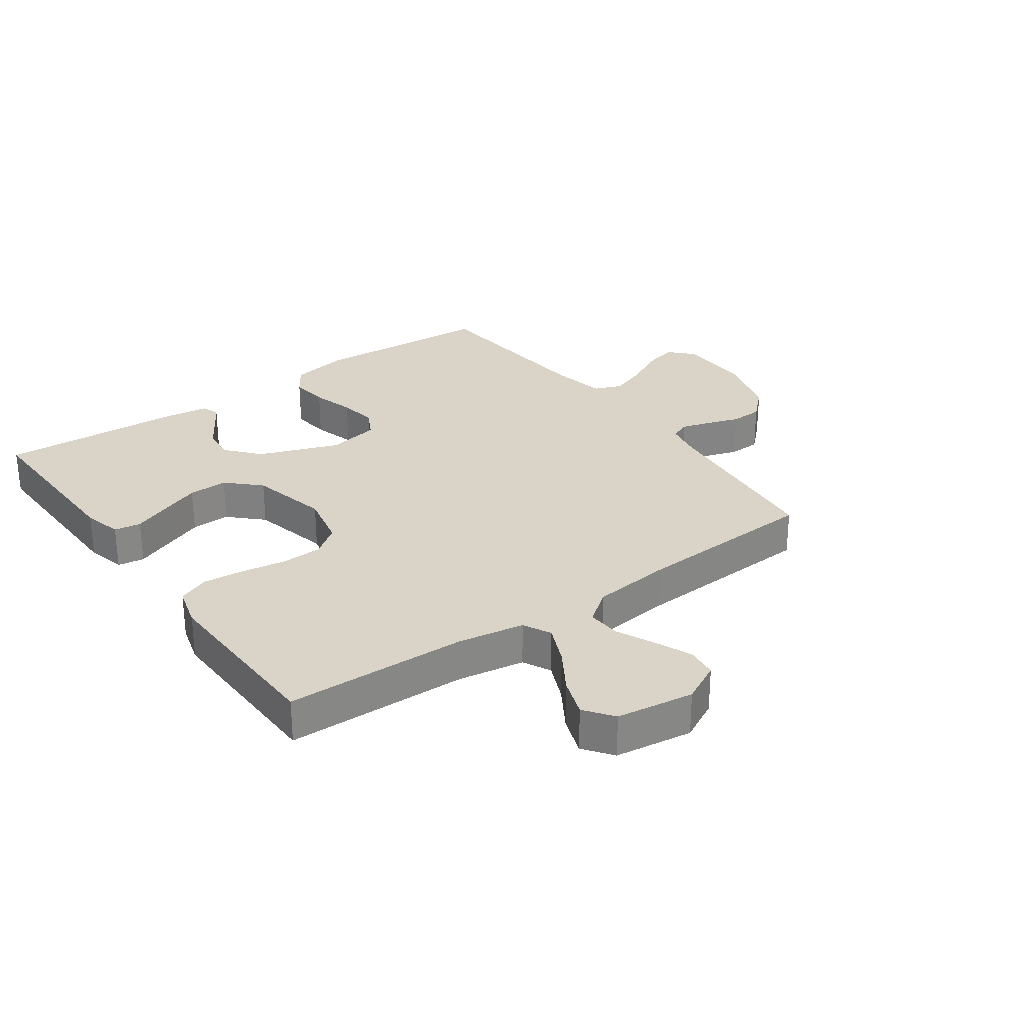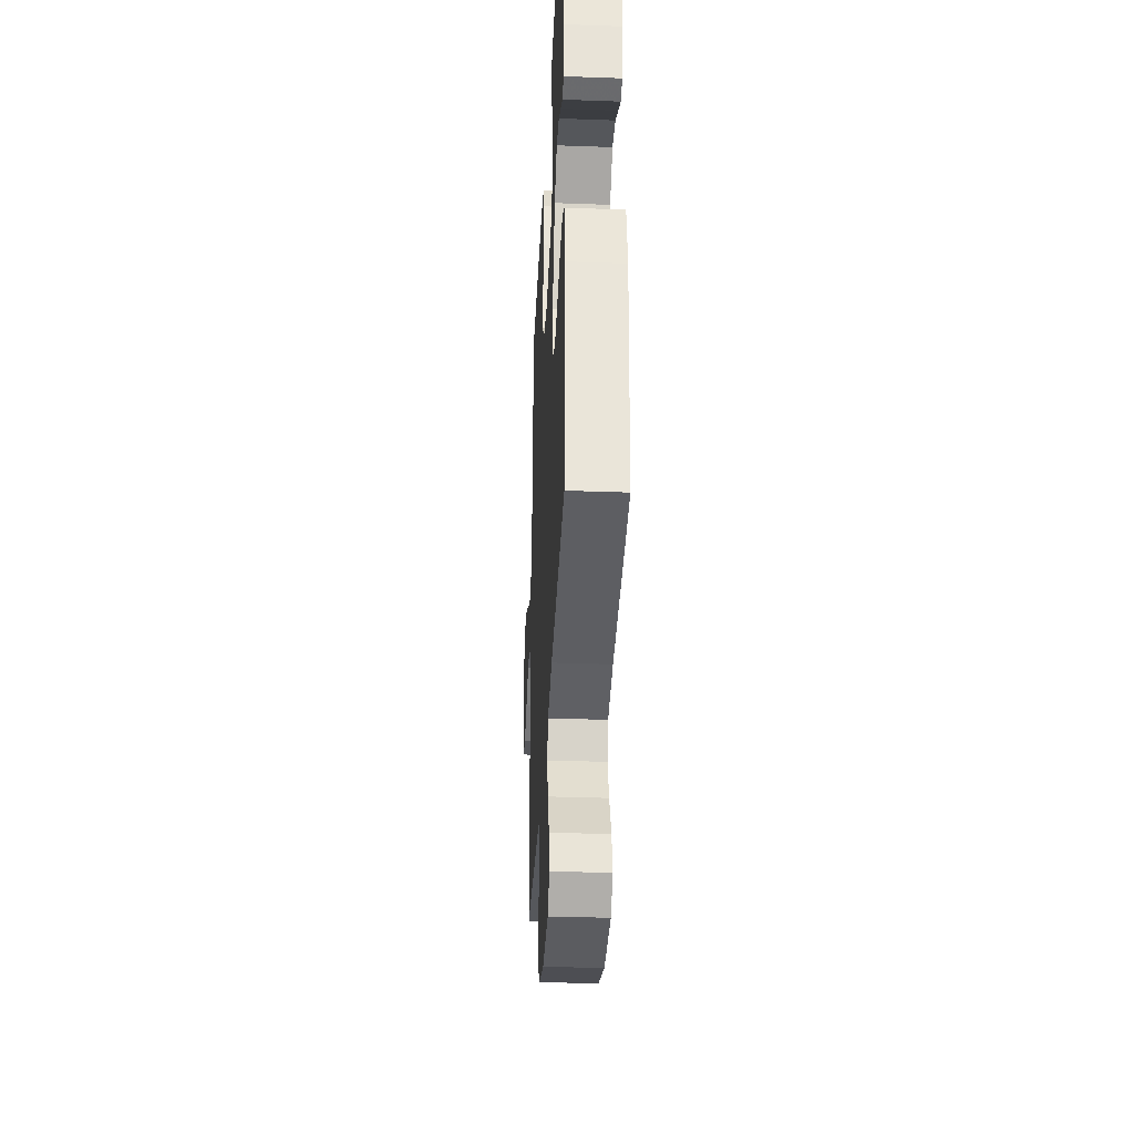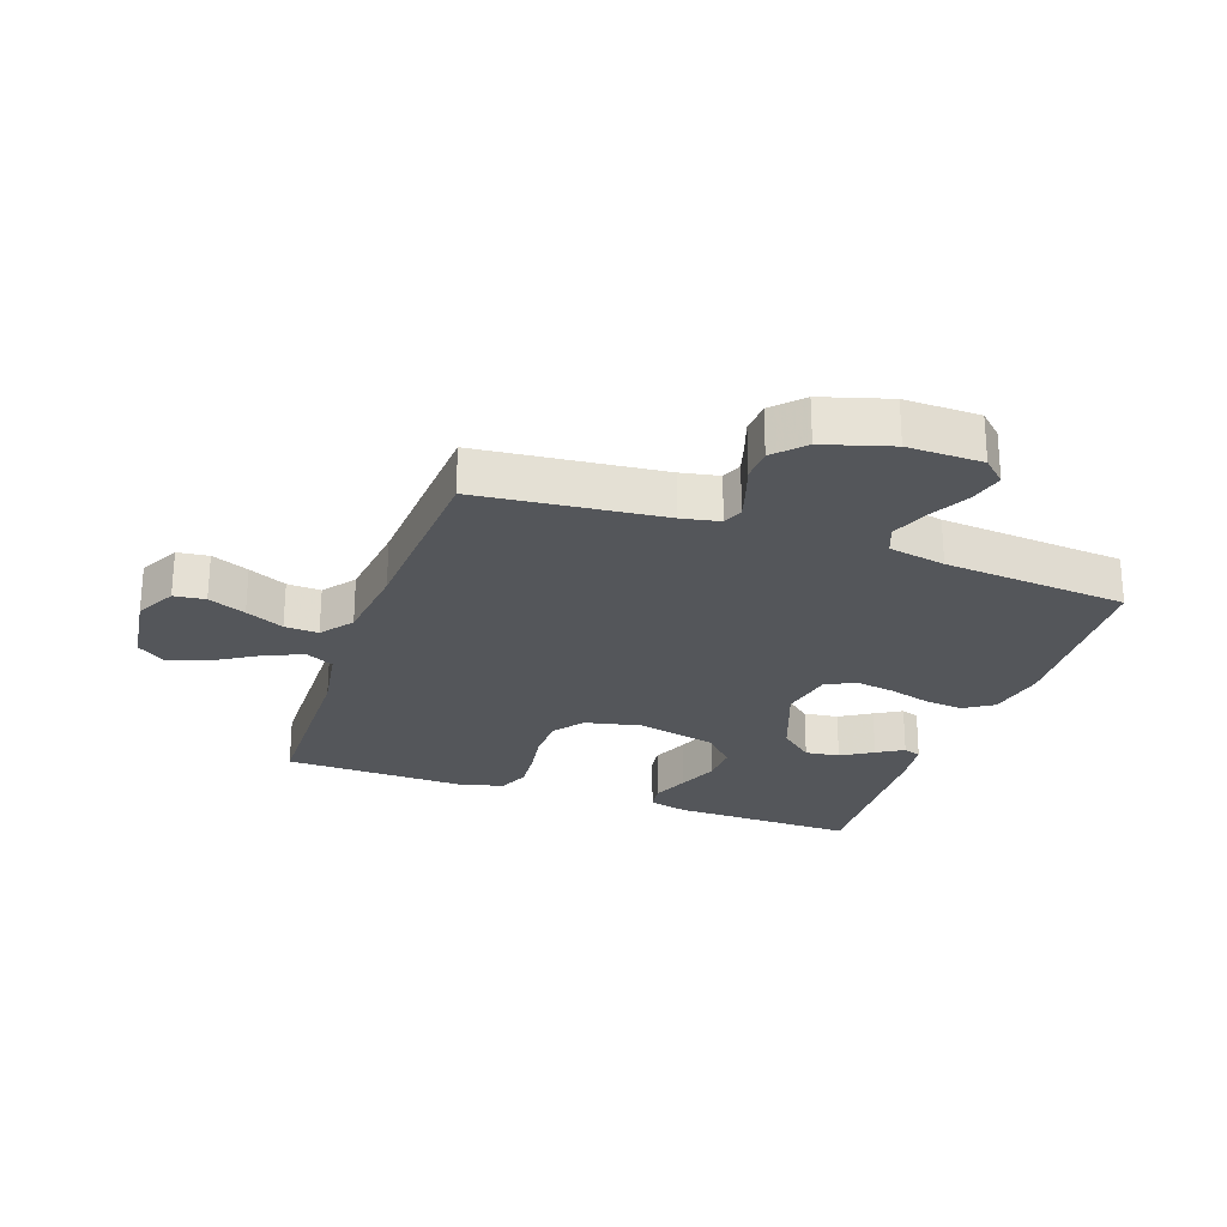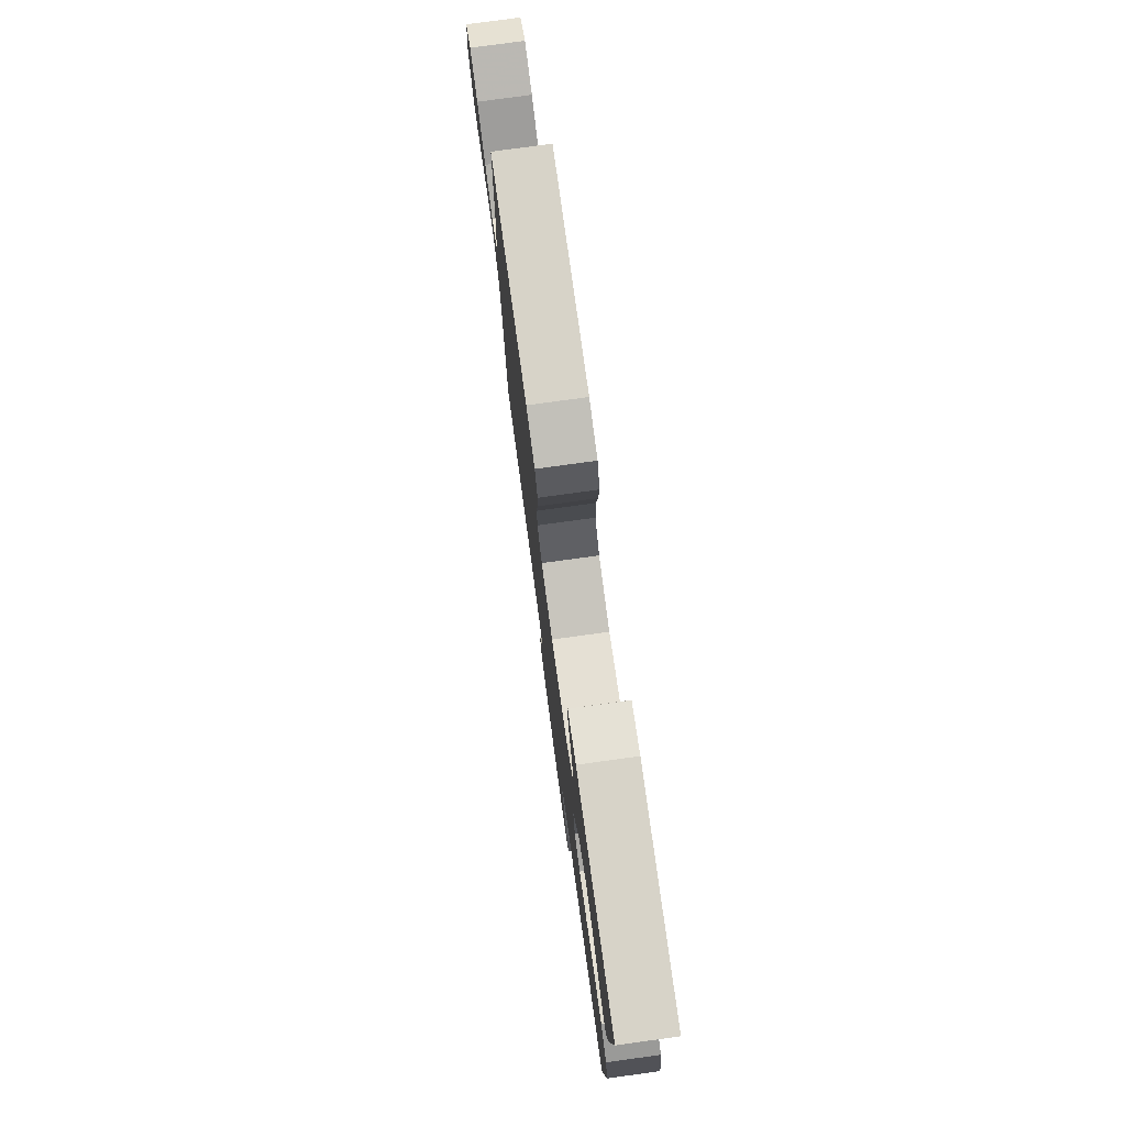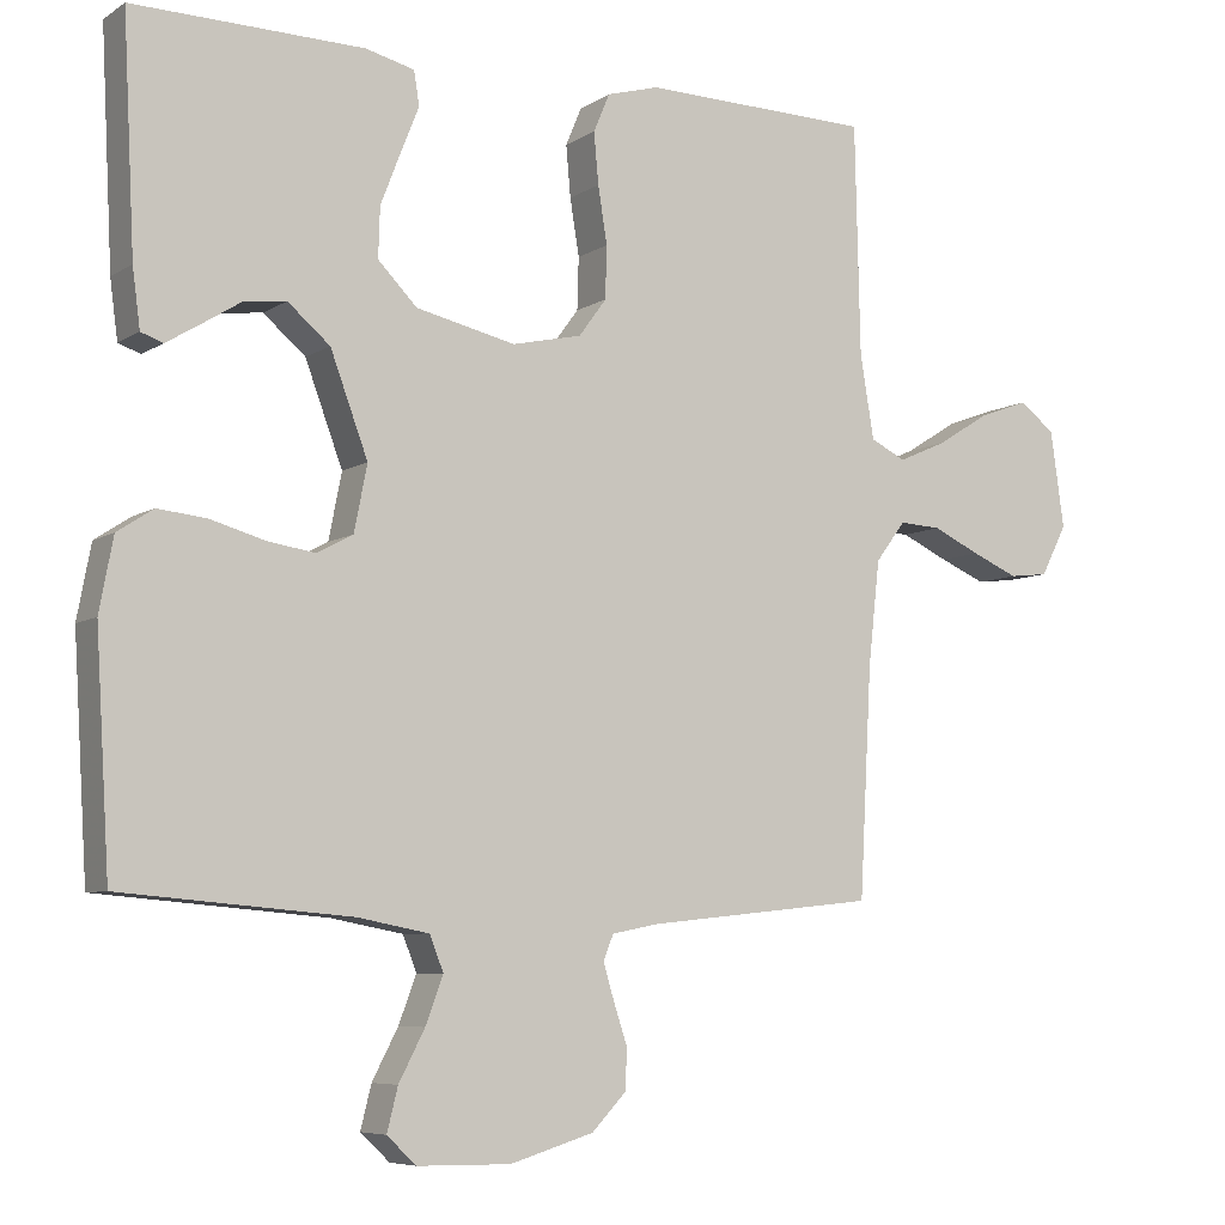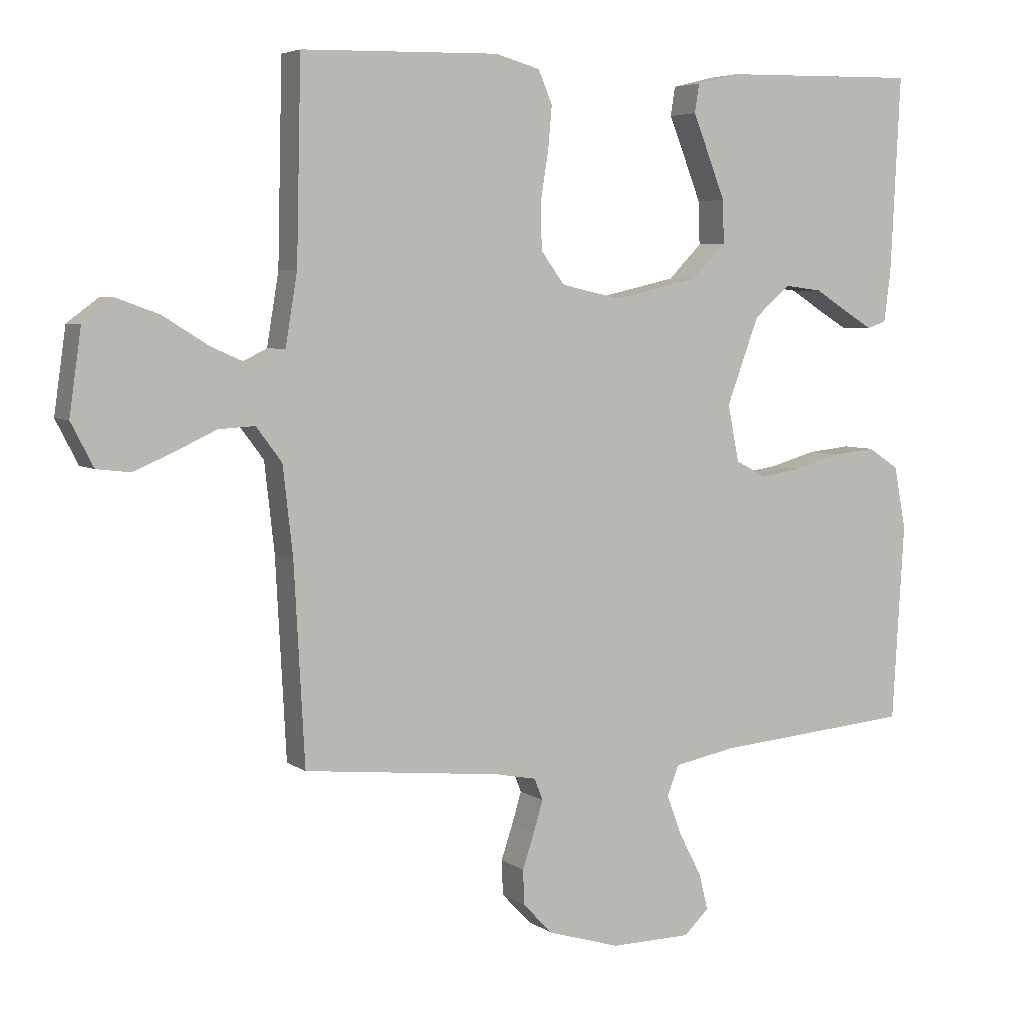
<metadata>
{"format":"obj","ext":"obj","renderer":"f3d","projection":"perspective","resolution":1024,"background":"white","views":[{"elev":28.5,"azim":54.4,"up":"+Y"},{"elev":-34.1,"azim":-92.8,"up":"+Z"},{"elev":-25.4,"azim":160.6,"up":"+Y"},{"elev":78.0,"azim":-97.8,"up":"+Z"},{"elev":-6.7,"azim":-30.2,"up":"+Z"},{"elev":5.0,"azim":153.1,"up":"+Z"}]}
</metadata>
<code>
v -0.5 0.07 0.5
v -0.2 0.07 0.494
v -0.136 0.07 0.478
v -0.129 0.07 0.434
v -0.153 0.07 0.374
v -0.179 0.07 0.307
v -0.181 0.07 0.242
v -0.13 0.07 0.19
v 0 0.07 0.16
v 0.091 0.07 0.18
v 0.127 0.07 0.229
v 0.129 0.07 0.297
v 0.117 0.07 0.371
v 0.111 0.07 0.438
v 0.132 0.07 0.488
v 0.2 0.07 0.507
v 0.5 0.07 0.5
v 0.507 0.07 0.2
v 0.525 0.07 0.091
v 0.571 0.07 0.068
v 0.635 0.07 0.096
v 0.704 0.07 0.139
v 0.768 0.07 0.162
v 0.815 0.07 0.127
v 0.833 0.07 0
v 0.799 0.07 -0.066
v 0.748 0.07 -0.072
v 0.687 0.07 -0.046
v 0.625 0.07 -0.017
v 0.57 0.07 -0.014
v 0.531 0.07 -0.066
v 0.516 0.07 -0.2
v 0.5 0.07 -0.5
v 0.2 0.07 -0.531
v 0.138 0.07 -0.543
v 0.125 0.07 -0.576
v 0.139 0.07 -0.623
v 0.157 0.07 -0.677
v 0.155 0.07 -0.73
v 0.11 0.07 -0.777
v 0 0.07 -0.81
v -0.122 0.07 -0.808
v -0.16 0.07 -0.772
v -0.146 0.07 -0.716
v -0.112 0.07 -0.651
v -0.089 0.07 -0.59
v -0.107 0.07 -0.544
v -0.2 0.07 -0.526
v -0.5 0.07 -0.5
v -0.518 0.07 -0.2
v -0.5 0.07 -0.105
v -0.453 0.07 -0.074
v -0.389 0.07 -0.081
v -0.319 0.07 -0.101
v -0.256 0.07 -0.111
v -0.209 0.07 -0.086
v -0.192 0.07 0
v -0.241 0.07 0.132
v -0.296 0.07 0.179
v -0.352 0.07 0.172
v -0.403 0.07 0.14
v -0.446 0.07 0.114
v -0.475 0.07 0.124
v -0.485 0.07 0.2
v -0.5 0 0.5
v -0.2 0 0.494
v -0.136 0 0.478
v -0.129 0 0.434
v -0.153 0 0.374
v -0.179 0 0.307
v -0.181 0 0.242
v -0.13 0 0.19
v 0 0 0.16
v 0.091 0 0.18
v 0.127 0 0.229
v 0.129 0 0.297
v 0.117 0 0.371
v 0.111 0 0.438
v 0.132 0 0.488
v 0.2 0 0.507
v 0.5 0 0.5
v 0.507 0 0.2
v 0.525 0 0.091
v 0.571 0 0.068
v 0.635 0 0.096
v 0.704 0 0.139
v 0.768 0 0.162
v 0.815 0 0.127
v 0.833 0 0
v 0.799 0 -0.066
v 0.748 0 -0.072
v 0.687 0 -0.046
v 0.625 0 -0.017
v 0.57 0 -0.014
v 0.531 0 -0.066
v 0.516 0 -0.2
v 0.5 0 -0.5
v 0.2 0 -0.531
v 0.138 0 -0.543
v 0.125 0 -0.576
v 0.139 0 -0.623
v 0.157 0 -0.677
v 0.155 0 -0.73
v 0.11 0 -0.777
v 0 0 -0.81
v -0.122 0 -0.808
v -0.16 0 -0.772
v -0.146 0 -0.716
v -0.112 0 -0.651
v -0.089 0 -0.59
v -0.107 0 -0.544
v -0.2 0 -0.526
v -0.5 0 -0.5
v -0.518 0 -0.2
v -0.5 0 -0.105
v -0.453 0 -0.074
v -0.389 0 -0.081
v -0.319 0 -0.101
v -0.256 0 -0.111
v -0.209 0 -0.086
v -0.192 0 0
v -0.241 0 0.132
v -0.296 0 0.179
v -0.352 0 0.172
v -0.403 0 0.14
v -0.446 0 0.114
v -0.475 0 0.124
v -0.485 0 0.2
f 60 61 62 63
f 60 63 64 1
f 51 52 53 54
f 51 54 55
f 48 49 50 51
f 47 48 51 55
f 46 47 55 56
f 42 43 44 45
f 42 45 46
f 41 42 46
f 37 38 39 40
f 36 37 40 41
f 35 36 41 46
f 32 33 34
f 31 32 34 35
f 30 31 35 46
f 26 27 28 29
f 24 25 26 29
f 24 29 30
f 21 22 23 24
f 20 21 24 30
f 19 20 30 46
f 15 16 17 18
f 12 13 14 15
f 12 15 18 19
f 2 3 4 5
f 2 5 6
f 59 60 1 2
f 58 59 2 6
f 57 58 6 7
f 19 46 56 57
f 11 12 19
f 10 11 19
f 9 10 19 57
f 8 9 57
f 7 8 57
f 127 126 125 124
f 65 128 127 124
f 118 117 116 115
f 119 118 115
f 115 114 113 112
f 119 115 112 111
f 120 119 111 110
f 109 108 107 106
f 110 109 106
f 110 106 105
f 104 103 102 101
f 105 104 101 100
f 110 105 100 99
f 98 97 96
f 99 98 96 95
f 110 99 95 94
f 93 92 91 90
f 93 90 89 88
f 94 93 88
f 88 87 86 85
f 94 88 85 84
f 110 94 84 83
f 82 81 80 79
f 79 78 77 76
f 83 82 79 76
f 69 68 67 66
f 70 69 66
f 66 65 124 123
f 70 66 123 122
f 71 70 122 121
f 121 120 110 83
f 83 76 75
f 83 75 74
f 121 83 74 73
f 121 73 72
f 121 72 71
f 1 65 66 2
f 2 66 67 3
f 3 67 68 4
f 4 68 69 5
f 5 69 70 6
f 6 70 71 7
f 7 71 72 8
f 8 72 73 9
f 9 73 74 10
f 10 74 75 11
f 11 75 76 12
f 12 76 77 13
f 13 77 78 14
f 14 78 79 15
f 15 79 80 16
f 16 80 81 17
f 17 81 82 18
f 18 82 83 19
f 19 83 84 20
f 20 84 85 21
f 21 85 86 22
f 22 86 87 23
f 23 87 88 24
f 24 88 89 25
f 25 89 90 26
f 26 90 91 27
f 27 91 92 28
f 28 92 93 29
f 29 93 94 30
f 30 94 95 31
f 31 95 96 32
f 32 96 97 33
f 33 97 98 34
f 34 98 99 35
f 35 99 100 36
f 36 100 101 37
f 37 101 102 38
f 38 102 103 39
f 39 103 104 40
f 40 104 105 41
f 41 105 106 42
f 42 106 107 43
f 43 107 108 44
f 44 108 109 45
f 45 109 110 46
f 46 110 111 47
f 47 111 112 48
f 48 112 113 49
f 49 113 114 50
f 50 114 115 51
f 51 115 116 52
f 52 116 117 53
f 53 117 118 54
f 54 118 119 55
f 55 119 120 56
f 56 120 121 57
f 57 121 122 58
f 58 122 123 59
f 59 123 124 60
f 60 124 125 61
f 61 125 126 62
f 62 126 127 63
f 63 127 128 64
f 64 128 65 1

</code>
